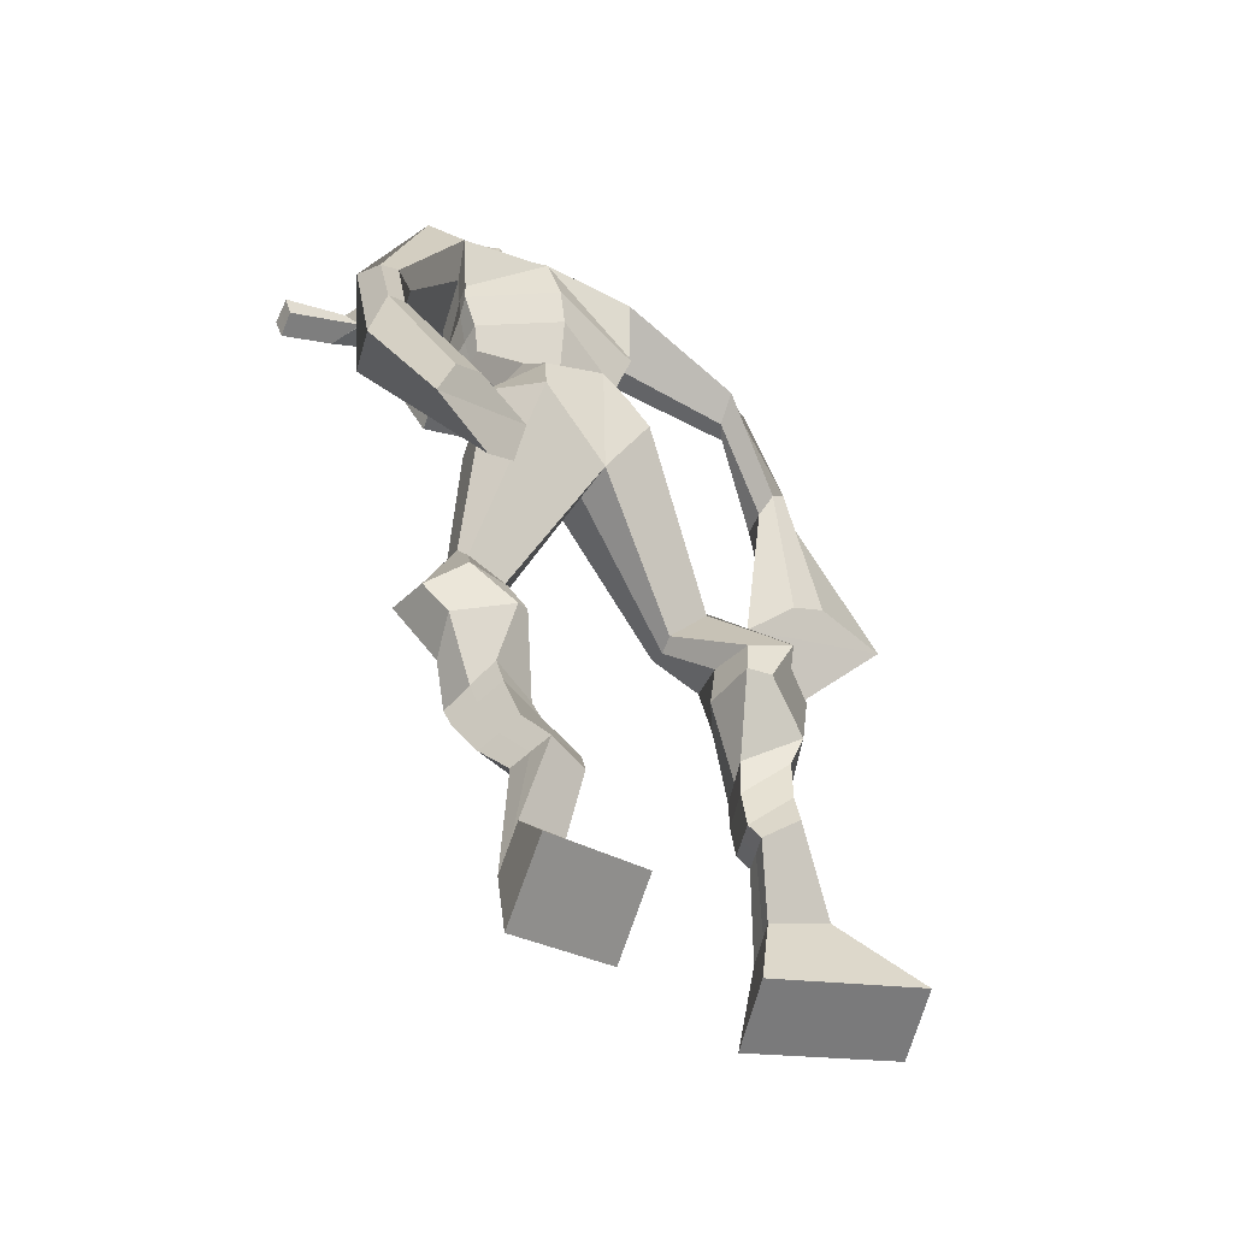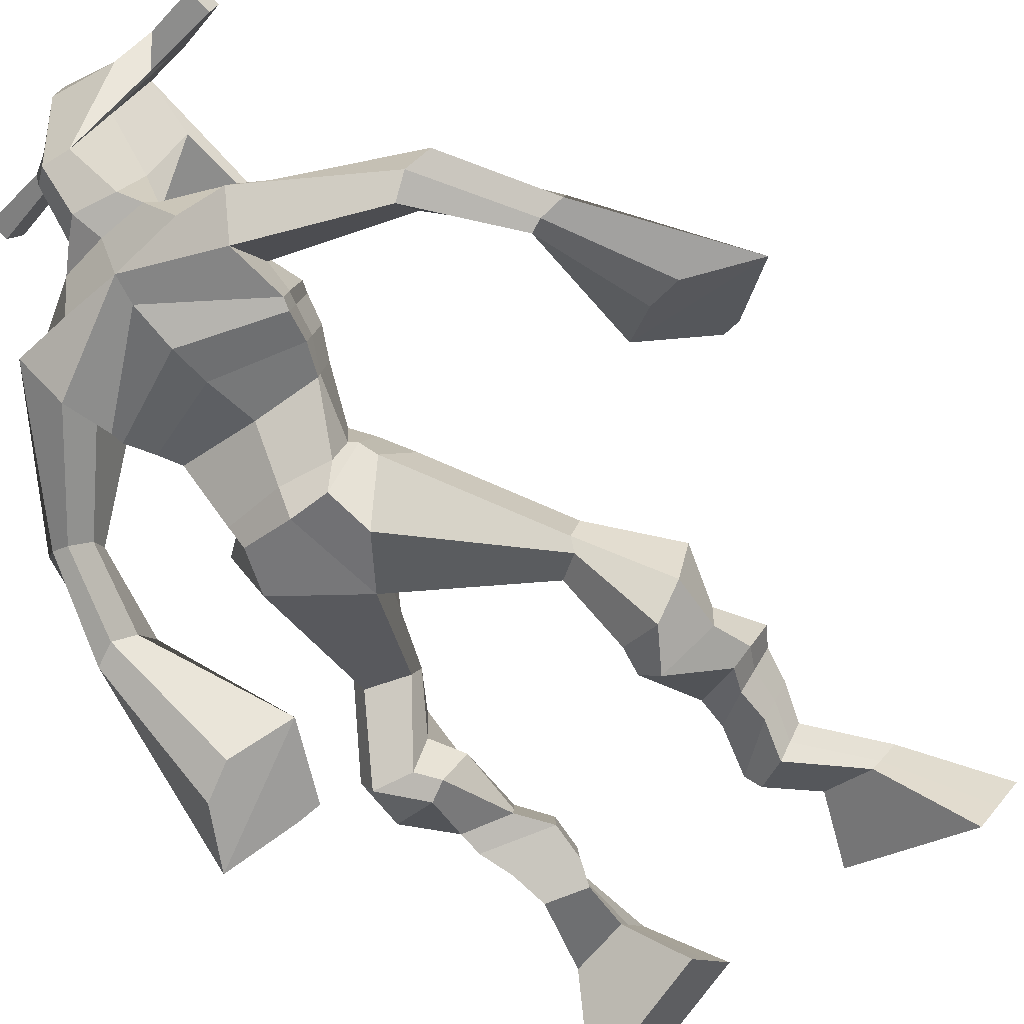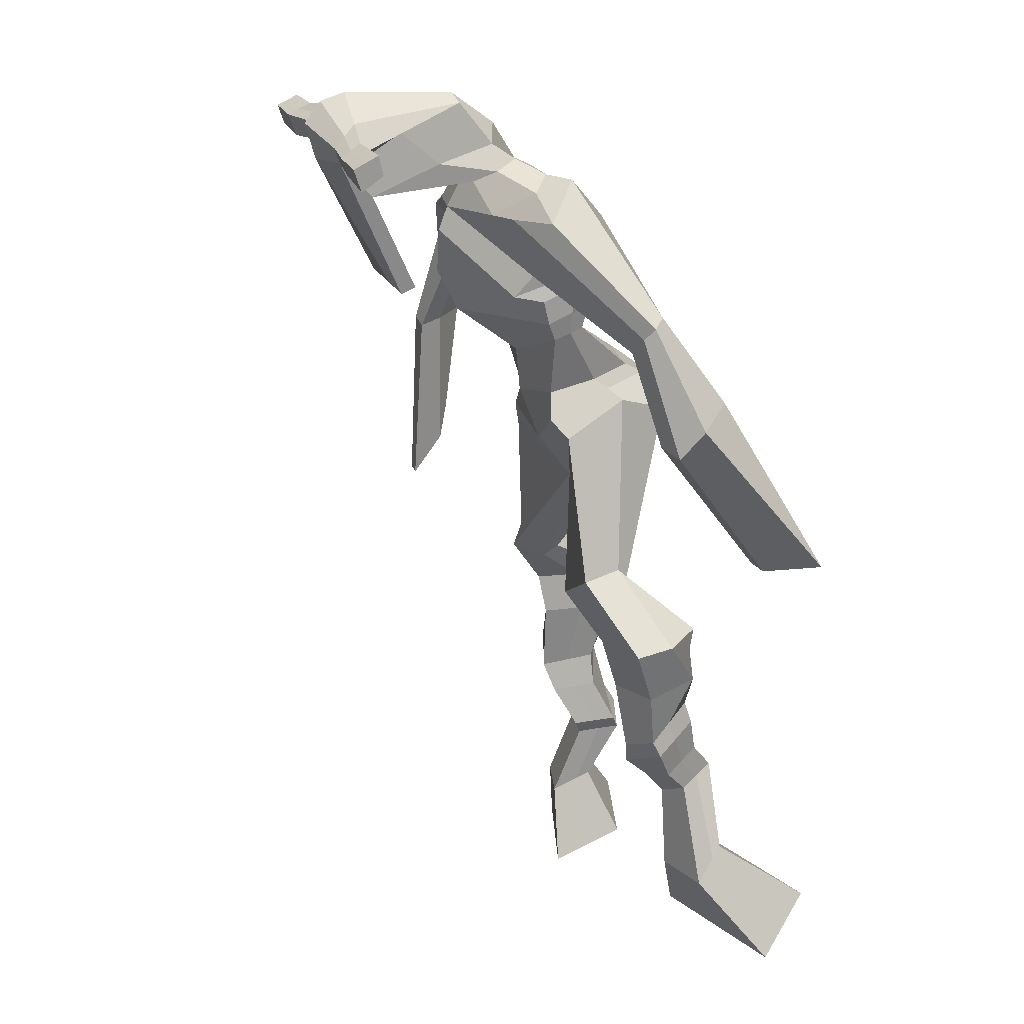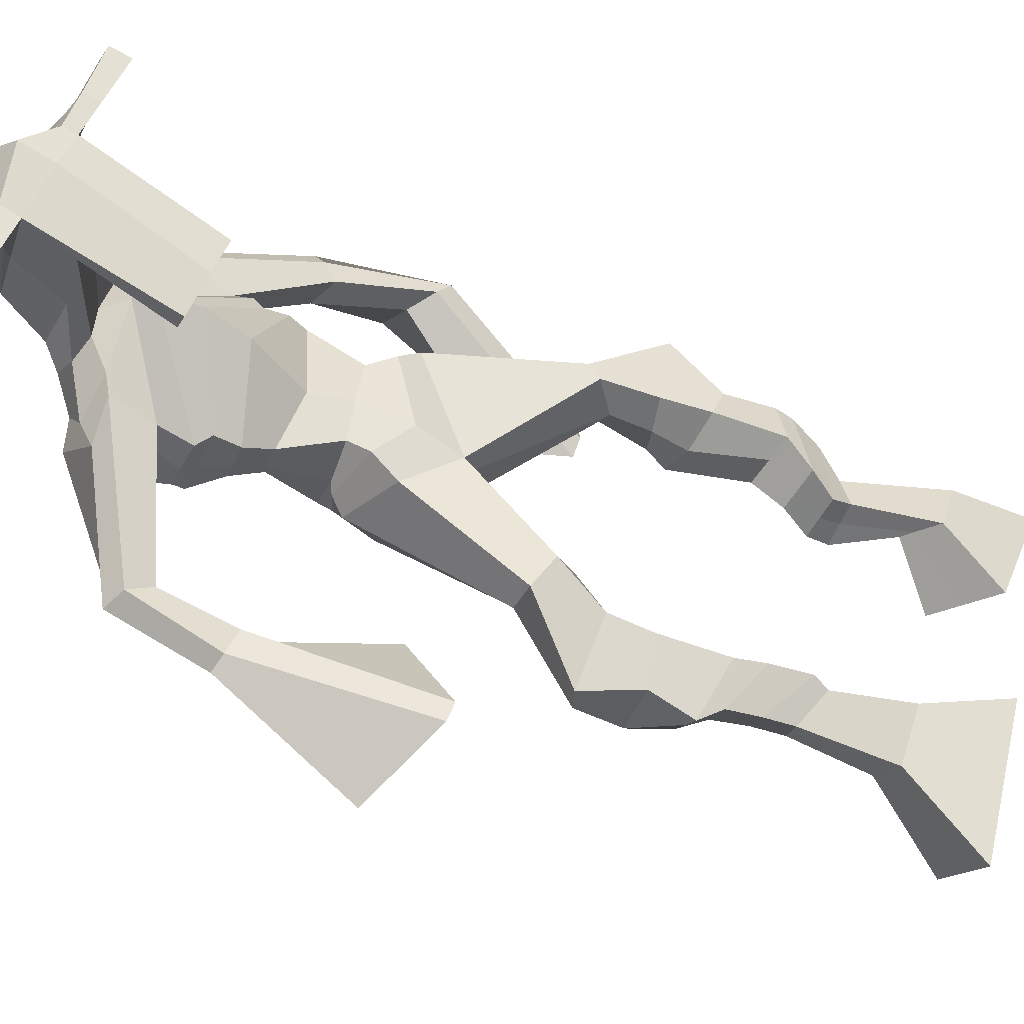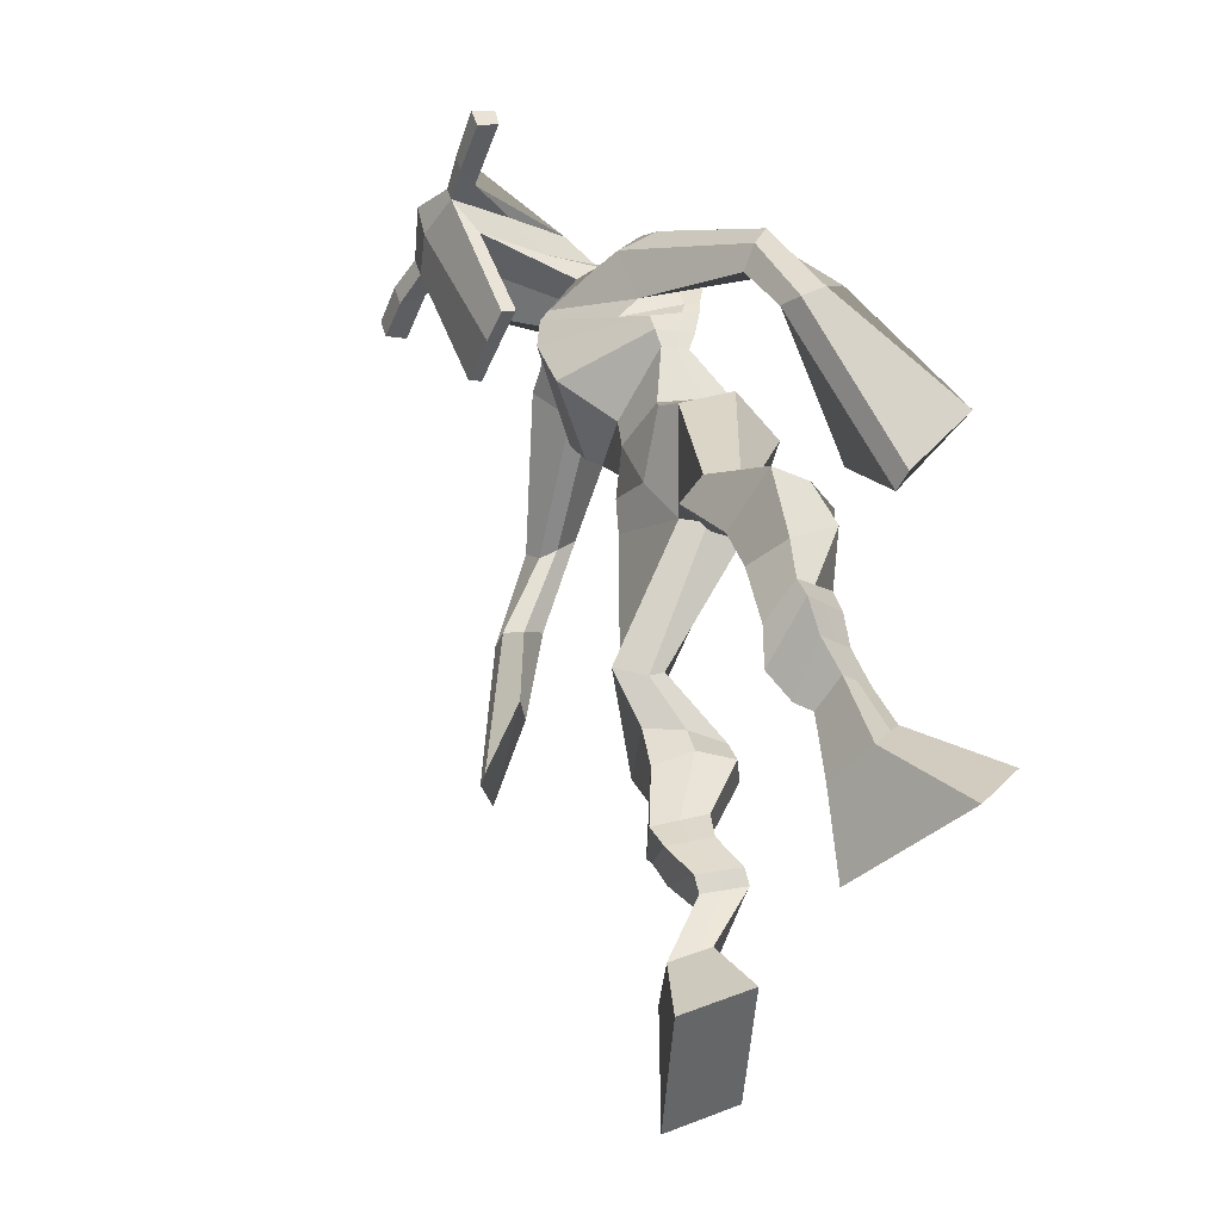
<metadata>
{"format":"obj","ext":"obj","renderer":"f3d","projection":"perspective","resolution":1024,"background":"white","views":[{"elev":-31.7,"azim":146.8,"up":"+Y"},{"elev":-49.7,"azim":-140.8,"up":"+Z"},{"elev":11.6,"azim":71.8,"up":"+Y"},{"elev":51.3,"azim":-80.9,"up":"+Z"},{"elev":-54.5,"azim":70.0,"up":"+Y"}]}
</metadata>
<code>
o monstruo
v 0.1615 -0.2661 -0.4602
v 0.2003 -0.3589 -0.4987
v 0.1439 -0.2957 -0.4064
v 0.169 -0.4112 -0.4046
v 0.08282 -0.2535 -0.4801
v -0.000754 -0.3455 -0.558
v 0.06491 -0.2838 -0.426
v -0.03199 -0.3979 -0.4639
v 0.1949 -0.1779 -0.4984
v 0.1709 -0.1891 -0.4408
v 0.1447 -0.1455 -0.511
v 0.1208 -0.1562 -0.4536
v 0.2069 -0.1596 -0.4873
v 0.183 -0.1706 -0.4298
v 0.1332 -0.1001 -0.4835
v 0.1078 -0.1142 -0.4248
v 0.1931 -0.09997 -0.4564
v 0.1678 -0.114 -0.3976
v 0.1311 -0.05042 -0.4782
v 0.1 -0.0694 -0.4073
v 0.189 -0.05262 -0.4527
v 0.158 -0.07161 -0.3818
v 0.1128 -0.01118 -0.4813
v 0.07886 -0.03798 -0.4078
v 0.2019 0.05713 -0.4893
v 0.1773 0.02517 -0.3783
v 0.1741 0.04956 -0.5034
v 0.1126 0.02456 -0.4056
v 0.193 0.0972 -0.4813
v 0.1867 0.08594 -0.3627
v 0.1327 0.1101 -0.4949
v 0.0836 0.1088 -0.3869
v 0.2392 0.1482 -0.3763
v 0.2205 0.151 -0.3089
v 0.1929 0.1853 -0.3937
v 0.1886 0.1785 -0.3321
v 0.3821 0.3167 -0.4453
v 0.3831 0.2918 -0.3445
v 0.32 0.3986 -0.4537
v 0.2912 0.3564 -0.2933
v 0.4725 -0.2595 -0.506
v 0.4005 -0.306 -0.5711
v 0.4761 -0.3122 -0.4714
v 0.4073 -0.4001 -0.5105
v 0.5497 -0.2688 -0.5315
v 0.5912 -0.3436 -0.6507
v 0.5535 -0.3229 -0.4968
v 0.598 -0.4376 -0.5901
v 0.4536 -0.1709 -0.5168
v 0.4817 -0.1926 -0.4629
v 0.5074 -0.1485 -0.5293
v 0.5309 -0.1754 -0.4787
v 0.445 -0.1416 -0.4938
v 0.4694 -0.1688 -0.4426
v 0.5282 -0.1131 -0.4957
v 0.5537 -0.1438 -0.4437
v 0.4559 -0.1082 -0.4559
v 0.4813 -0.1389 -0.404
v 0.5445 -0.06673 -0.4825
v 0.5767 -0.1056 -0.4209
v 0.4871 -0.06262 -0.4509
v 0.5178 -0.1017 -0.3886
v 0.5479 -0.03475 -0.4706
v 0.5799 -0.08246 -0.4075
v 0.5053 0.05058 -0.4679
v 0.526 -0.003894 -0.3677
v 0.5286 0.04209 -0.4851
v 0.5877 -0.0126 -0.4001
v 0.5294 0.0784 -0.4608
v 0.5221 0.06405 -0.3472
v 0.5852 0.08903 -0.4667
v 0.6301 0.0641 -0.3627
v 0.4856 0.1369 -0.3653
v 0.4976 0.1381 -0.2972
v 0.5386 0.1636 -0.3785
v 0.5362 0.1584 -0.3153
v 0.4786 0.4032 -0.4562
v 0.5067 0.368 -0.2983
v 0.3971 0.7583 -0.2763
v 0.404 0.7009 -0.1464
v 0.2533 0.7203 -0.3088
v 0.2768 0.6468 -0.2248
v 0.5368 0.6929 -0.3345
v 0.5135 0.6063 -0.2411
v 0.2985 0.7649 -0.2588
v 0.302 0.7094 -0.1685
v 0.2346 0.7548 -0.2469
v 0.2679 0.6977 -0.1687
v 0.0771 0.6446 -0.3033
v 0.05958 0.5981 -0.2536
v 0.05427 0.6569 -0.2726
v 0.03932 0.629 -0.2386
v -0.005165 0.5085 -0.2839
v -0.006058 0.4804 -0.223
v -0.02474 0.5175 -0.2822
v -0.04179 0.4916 -0.2228
v -0.04208 0.3401 -0.2742
v -0.06406 0.2237 -0.2255
v -0.09072 0.3504 -0.277
v -0.09039 0.2292 -0.227
v 0.4877 0.7482 -0.2688
v 0.4961 0.6926 -0.1859
v 0.5642 0.7441 -0.2805
v 0.5344 0.6883 -0.2044
v 0.6548 0.5584 -0.3778
v 0.6488 0.5089 -0.3404
v 0.6785 0.5608 -0.3726
v 0.6838 0.5313 -0.3436
v 0.6763 0.4549 -0.4416
v 0.6812 0.3803 -0.3724
v 0.7068 0.4424 -0.4552
v 0.7106 0.366 -0.3886
v 0.625 0.2982 -0.5487
v 0.5828 0.1808 -0.5585
v 0.673 0.276 -0.573
v 0.6191 0.1763 -0.5605
v 0.4413 0.8635 0.01298
v 0.4354 0.8213 0.06834
v 0.3553 0.8473 0.02336
v 0.3516 0.8235 0.04614
v 0.4945 0.8209 0.01191
v 0.4942 0.788 0.04059
v 0.4782 0.7199 -0.01671
v 0.4143 0.7363 -0.01203
v 0.3378 0.7352 -0.01672
v 0.3619 0.8037 -0.1961
v 0.4508 0.7907 -0.2004
v 0.4134 0.8206 -0.2127
v 0.4908 0.7677 0.03237
v 0.3453 0.7965 0.03409
v 0.4501 0.8485 -0.1521
v 0.4314 0.8624 -0.1463
v 0.4221 0.7724 0.05105
v 0.3888 0.8603 -0.1495
v 0.2269 0.8581 0.03206
v 0.2253 0.8432 0.06136
v 0.2189 0.8156 0.04973
v 0.2197 0.8269 0.01769
v 0.6333 0.7831 0.01451
v 0.6311 0.7646 0.04839
v 0.6261 0.7348 0.03634
v 0.629 0.7559 0.006942
v 0.2965 0.5246 -0.3138
v 0.3836 0.5342 -0.3341
v 0.5026 0.5298 -0.3196
v 0.5033 0.5128 -0.2779
v 0.3845 0.4873 -0.258
v 0.2963 0.5088 -0.2672
v 0.2769 0.5668 -0.3062
v 0.5129 0.5367 -0.2656
v 0.2777 0.5443 -0.2487
v 0.3823 0.6149 -0.3432
v 0.5114 0.5642 -0.3258
v 0.3822 0.5495 -0.1681
v 0.546 0.7532 0.03567
v 0.55 0.7768 0.04524
v 0.5377 0.796 0.01521
v 0.5164 0.7814 0.005879
v 0.2952 0.847 0.02847
v 0.2934 0.8308 0.06027
v 0.2864 0.8009 0.04765
v 0.3267 0.8145 0.01418
v 0.386 0.5914 -0.06368
v 0.382 0.6023 -0.08299
v 0.3088 0.6154 -0.08057
v 0.4468 0.5897 -0.08576
v 0.4431 0.5799 -0.06629
v 0.3091 0.6048 -0.06118
v 0.403 0.7449 -0.1707
v 0.3352 0.7846 -0.2208
v 0.446 0.7376 -0.1731
v 0.3563 0.7415 -0.1695
v 0.4703 0.7704 -0.228
v 0.4052 0.7799 -0.2223
v 0.2574 0.6168 -0.3172
v 0.5134 0.5687 -0.2578
v 0.2728 0.5764 -0.2264
v 0.385 0.67 -0.336
v 0.5286 0.6032 -0.3279
v 0.3935 0.6078 -0.1341
v 0.2543 0.6306 -0.3076
v 0.4932 0.5753 -0.2196
v 0.2604 0.598 -0.2352
v 0.391 0.7306 -0.3106
v 0.529 0.6215 -0.3279
v 0.4027 0.6673 -0.1342
v 0.3838 0.4867 -0.4085
v 0.4775 0.471 -0.396
v 0.3846 0.4272 -0.2639
v 0.3198 0.4681 -0.3917
v 0.4632 0.4307 -0.2856
v 0.3364 0.4297 -0.2827
v -0.01527 -0.3699 -0.5143
v 0.1556 -0.2757 -0.4424
v 0.07688 -0.2636 -0.4622
v 0.1857 -0.3832 -0.455
v 0.1826 -0.1832 -0.4695
v 0.1325 -0.1508 -0.4821
v 0.1949 -0.165 -0.4585
v 0.1205 -0.1072 -0.4542
v 0.1805 -0.107 -0.427
v 0.1156 -0.05991 -0.4427
v 0.1735 -0.06211 -0.4172
v 0.09584 -0.02458 -0.4445
v 0.213 0.03534 -0.4257
v 0.0965 0.04881 -0.47
v 0.2013 0.08945 -0.4205
v 0.09785 0.1126 -0.4432
v 0.2364 0.1338 -0.355
v 0.1875 0.199 -0.379
v 0.3822 0.3055 -0.3865
v 0.2858 0.4291 -0.3714
v 0.5944 -0.3873 -0.6225
v 0.4739 -0.2766 -0.4944
v 0.551 -0.2867 -0.52
v 0.4037 -0.3497 -0.5429
v 0.4682 -0.1815 -0.4895
v 0.5197 -0.1623 -0.5036
v 0.4574 -0.1552 -0.468
v 0.5409 -0.1285 -0.4697
v 0.4686 -0.1236 -0.4299
v 0.5606 -0.08619 -0.4517
v 0.5024 -0.08217 -0.4197
v 0.5639 -0.0586 -0.4391
v 0.4918 0.02134 -0.4089
v 0.606 0.01877 -0.4581
v 0.5142 0.07079 -0.4061
v 0.6216 0.07234 -0.4185
v 0.4816 0.123 -0.345
v 0.5454 0.1764 -0.3628
v 0.5196 0.4237 -0.3765
v 0.2628 0.6527 -0.2558
v 0.5225 0.6563 -0.2956
v 0.2485 0.732 -0.2043
v 0.2141 0.7083 -0.202
v 0.0764 0.6067 -0.2754
v 0.02081 0.652 -0.2567
v -0.002471 0.4927 -0.2539
v -0.04978 0.5081 -0.2532
v 0.01935 0.2971 -0.2461
v -0.1876 0.312 -0.275
v 0.5484 0.7253 -0.2333
v 0.5836 0.6841 -0.2458
v 0.6321 0.5398 -0.3699
v 0.7019 0.5471 -0.3536
v 0.6714 0.42 -0.4036
v 0.7166 0.4038 -0.4238
v 0.5404 0.2762 -0.5144
v 0.7149 0.2004 -0.6068
v 0.4404 0.8516 0.04724
v 0.3535 0.8354 0.03475
v 0.4943 0.8045 0.02625
v 0.4553 0.7632 -0.1203
v 0.3608 0.7671 -0.1218
v 0.4717 0.8079 -0.05993
v 0.3659 0.8287 -0.0577
v 0.2261 0.8507 0.04671
v 0.2193 0.8213 0.03371
v 0.6322 0.7738 0.03145
v 0.6275 0.7453 0.02164
v 0.5023 0.5219 -0.3018
v 0.2962 0.5217 -0.305
v 0.512 0.5526 -0.3011
v 0.2772 0.5585 -0.2853
v 0.5312 0.7673 0.02077
v 0.5438 0.7864 0.03023
v 0.3066 0.8077 0.03091
v 0.2943 0.8389 0.04437
v 0.3353 0.7634 -0.1957
v 0.4686 0.7523 -0.2024
v 0.5213 0.591 -0.3026
v 0.2649 0.6001 -0.281
v 0.5253 0.6112 -0.3063
v 0.2576 0.6193 -0.2806
v 0.3174 0.4477 -0.3416
v 0.4793 0.4503 -0.3472
v 0.3842 0.4632 -0.4434
v 0.4631 0.4563 -0.4296
v 0.3839 0.3523 -0.2946
v 0.3363 0.4552 -0.4247
v 0.4802 0.3919 -0.2802
v 0.3205 0.3953 -0.2785
v 0.4972 0.4389 -0.3618
v 0.3026 0.4446 -0.3509
f 1 5 11 9
f 4 3 7 8
f 193 195 5 6
f 193 196 4 8
f 196 194 3 4
f 6 5 1 2
f 198 12 16 200
f 7 3 10 12
f 195 7 12 198
f 194 1 9 197
f 200 16 20 202
f 12 10 14 16
f 9 11 15 13
f 197 9 13 199
f 20 18 22 24
f 16 14 18 20
f 13 15 19 17
f 199 13 17 201
f 21 23 27 25
f 17 19 23 21
f 201 17 21 203
f 202 20 24 204
f 206 28 32 208
f 203 21 25 205
f 204 24 28 206
f 24 22 26 28
f 29 31 35 33
f 28 26 30 32
f 25 27 31 29
f 205 25 29 207
f 209 33 37 211
f 207 29 33 209
f 208 32 36 210
f 32 30 34 36
f 185 184 79 83
f 210 36 40 212
f 36 34 38 40
f 33 35 39 37
f 41 49 51 45
f 44 48 47 43
f 213 46 45 215
f 213 48 44 216
f 216 44 43 214
f 46 42 41 45
f 218 220 56 52
f 47 52 50 43
f 215 218 52 47
f 214 217 49 41
f 220 222 60 56
f 52 56 54 50
f 49 53 55 51
f 217 219 53 49
f 60 64 62 58
f 56 60 58 54
f 53 57 59 55
f 219 221 57 53
f 61 65 67 63
f 57 61 63 59
f 221 223 61 57
f 222 224 64 60
f 226 228 72 68
f 223 225 65 61
f 224 226 68 64
f 64 68 66 62
f 69 73 75 71
f 68 72 70 66
f 65 69 71 67
f 225 227 69 65
f 229 211 37 73
f 227 229 73 69
f 228 230 76 72
f 72 76 74 70
f 184 181 81 79
f 230 231 78 76
f 76 78 38 74
f 73 37 77 75
f 268 159 135 257
f 133 129 122 118
f 186 182 84 80
f 274 183 82 232
f 273 185 83 233
f 183 186 80 82
f 234 235 88 86
f 82 88 92 90
f 82 80 86 88
f 79 81 87 85
f 90 92 96 94
f 235 87 91 237
f 232 82 90 236
f 87 81 89 91
f 95 93 97 99
f 236 90 94 238
f 91 89 93 95
f 237 91 95 239
f 240 98 100 241
f 239 95 99 241
f 94 96 100 98
f 238 94 98 240
f 242 102 104 243
f 83 79 101 103
f 80 84 104 102
f 104 84 106 108
f 108 106 110 112
f 83 103 107 105
f 233 83 105 244
f 243 104 108 245
f 109 111 115 113
f 245 108 112 247
f 105 107 111 109
f 244 105 109 246
f 248 113 115 249
f 246 109 113 248
f 112 110 114 116
f 247 112 116 249
f 250 117 119 251
f 250 118 122 252
f 156 155 141 140
f 131 132 117 121
f 132 134 119 117
f 130 133 118 120
f 172 169 124 125
f 174 170 126 128
f 173 174 128 127
f 270 173 127 253
f 169 171 123 124
f 269 172 125 254
f 129 133 163 167
f 128 126 134 132
f 127 128 132 131
f 253 127 131 255
f 130 125 165 168
f 254 125 130 256
f 258 137 136 257
f 161 160 136 137
f 267 161 137 258
f 159 162 138 135
f 260 142 139 259
f 158 157 139 142
f 266 156 140 259
f 265 158 142 260
f 192 189 147 148
f 276 188 145 261
f 275 192 148 262
f 189 191 146 147
f 187 190 143 144
f 188 187 144 145
f 148 147 154 151
f 261 145 153 263
f 262 148 151 264
f 147 146 150 154
f 144 143 149 152
f 145 144 152 153
f 255 131 158 265
f 252 122 156 266
f 131 121 157 158
f 122 129 155 156
f 119 134 162 159
f 256 130 161 267
f 130 120 160 161
f 251 119 159 268
f 165 164 163 168
f 164 166 167 163
f 133 130 168 163
f 123 129 167 166
f 124 123 166 164
f 125 124 164 165
f 234 86 172 269
f 80 102 171 169
f 242 101 173 270
f 101 79 174 173
f 79 85 170 174
f 86 80 169 172
f 151 154 180 177
f 263 153 179 271
f 264 151 177 272
f 154 150 176 180
f 152 149 175 178
f 153 152 178 179
f 177 180 186 183
f 271 179 185 273
f 272 177 183 274
f 180 176 182 186
f 178 175 181 184
f 179 178 184 185
f 278 277 187 188
f 277 280 190 187
f 279 281 191 189
f 284 282 192 275
f 283 278 188 276
f 282 279 189 192
f 281 283 276 191
f 280 284 275 190
f 175 272 274 181
f 176 271 273 182
f 149 264 272 175
f 150 263 271 176
f 102 242 270 171
f 85 234 269 170
f 120 251 268 160
f 134 256 267 162
f 121 252 266 157
f 129 255 265 155
f 143 262 264 149
f 146 261 263 150
f 190 275 262 143
f 191 276 261 146
f 155 265 260 141
f 157 266 259 139
f 141 260 259 140
f 162 267 258 138
f 138 258 257 135
f 126 254 256 134
f 123 253 255 129
f 170 269 254 126
f 171 270 253 123
f 117 250 252 121
f 118 250 251 120
f 111 247 249 115
f 110 246 248 114
f 114 248 249 116
f 106 244 246 110
f 107 245 247 111
f 103 243 245 107
f 84 233 244 106
f 101 242 243 103
f 93 238 240 97
f 96 239 241 100
f 97 240 241 99
f 92 237 239 96
f 89 236 238 93
f 81 232 236 89
f 88 235 237 92
f 85 87 235 234
f 182 273 233 84
f 181 274 232 81
f 160 268 257 136
f 75 77 231 230
f 71 75 230 228
f 70 74 229 227
f 74 38 211 229
f 66 70 227 225
f 63 67 226 224
f 62 66 225 223
f 67 71 228 226
f 59 63 224 222
f 58 62 223 221
f 54 58 221 219
f 50 54 219 217
f 55 59 222 220
f 43 50 217 214
f 45 51 218 215
f 51 55 220 218
f 42 216 214 41
f 46 213 216 42
f 48 213 215 47
f 35 210 212 39
f 31 208 210 35
f 30 207 209 34
f 34 209 211 38
f 26 205 207 30
f 23 204 206 27
f 22 203 205 26
f 27 206 208 31
f 19 202 204 23
f 18 201 203 22
f 14 199 201 18
f 10 197 199 14
f 15 200 202 19
f 3 194 197 10
f 5 195 198 11
f 11 198 200 15
f 2 1 194 196
f 6 2 196 193
f 8 7 195 193
f 39 212 284 280
f 78 231 283 281
f 40 38 279 282
f 231 77 278 283
f 212 40 282 284
f 38 78 281 279
f 37 39 280 277
f 77 37 277 278

</code>
